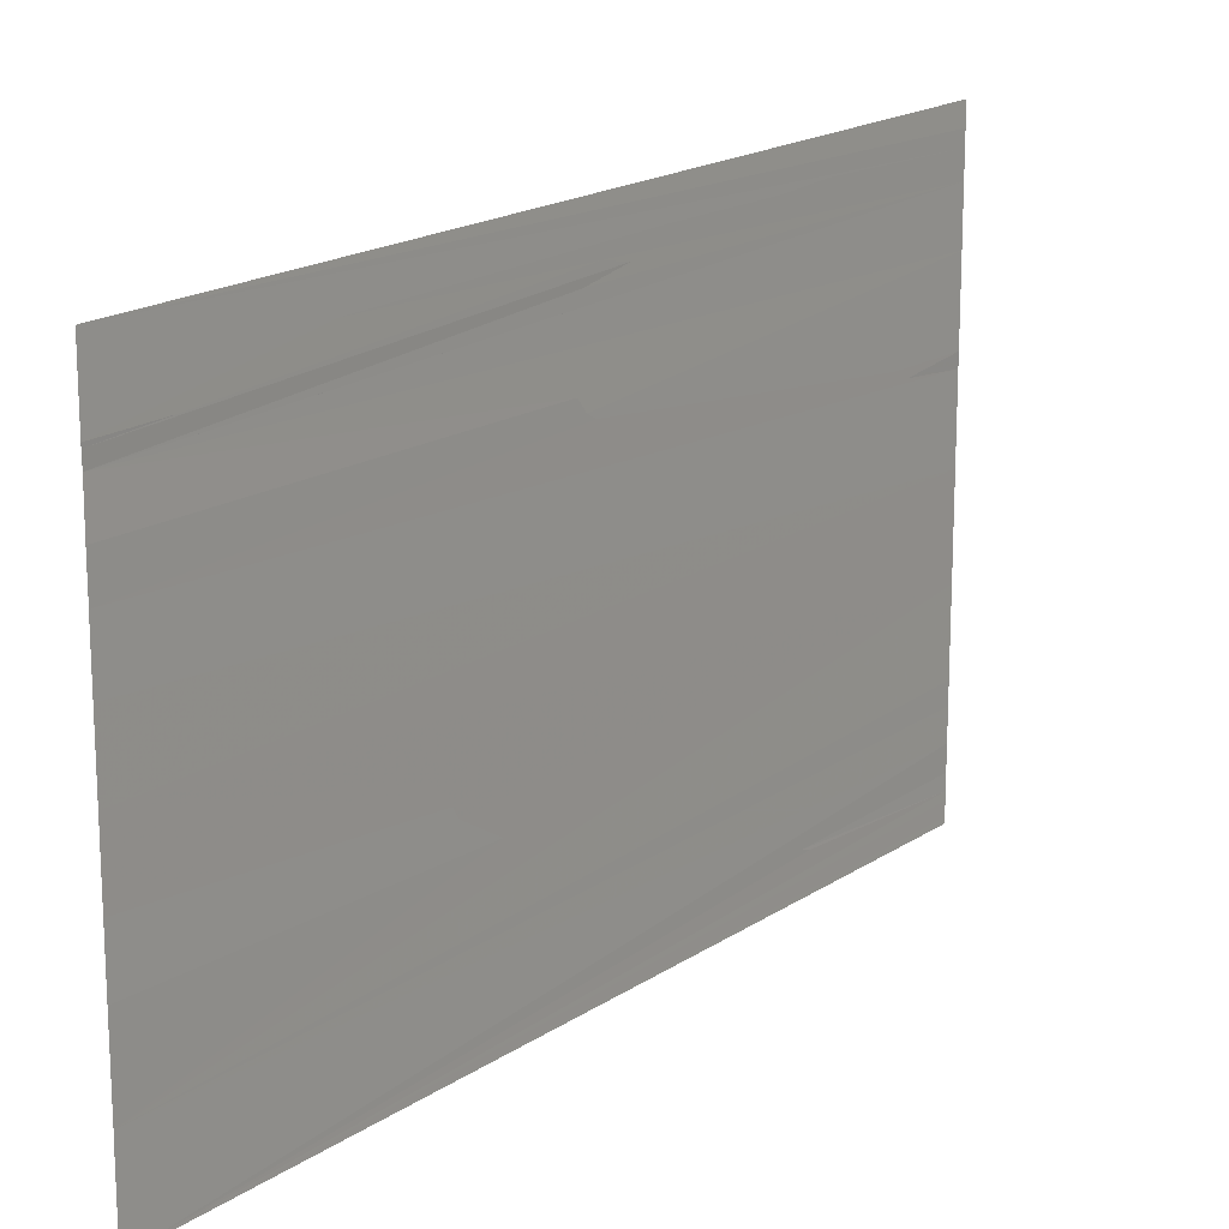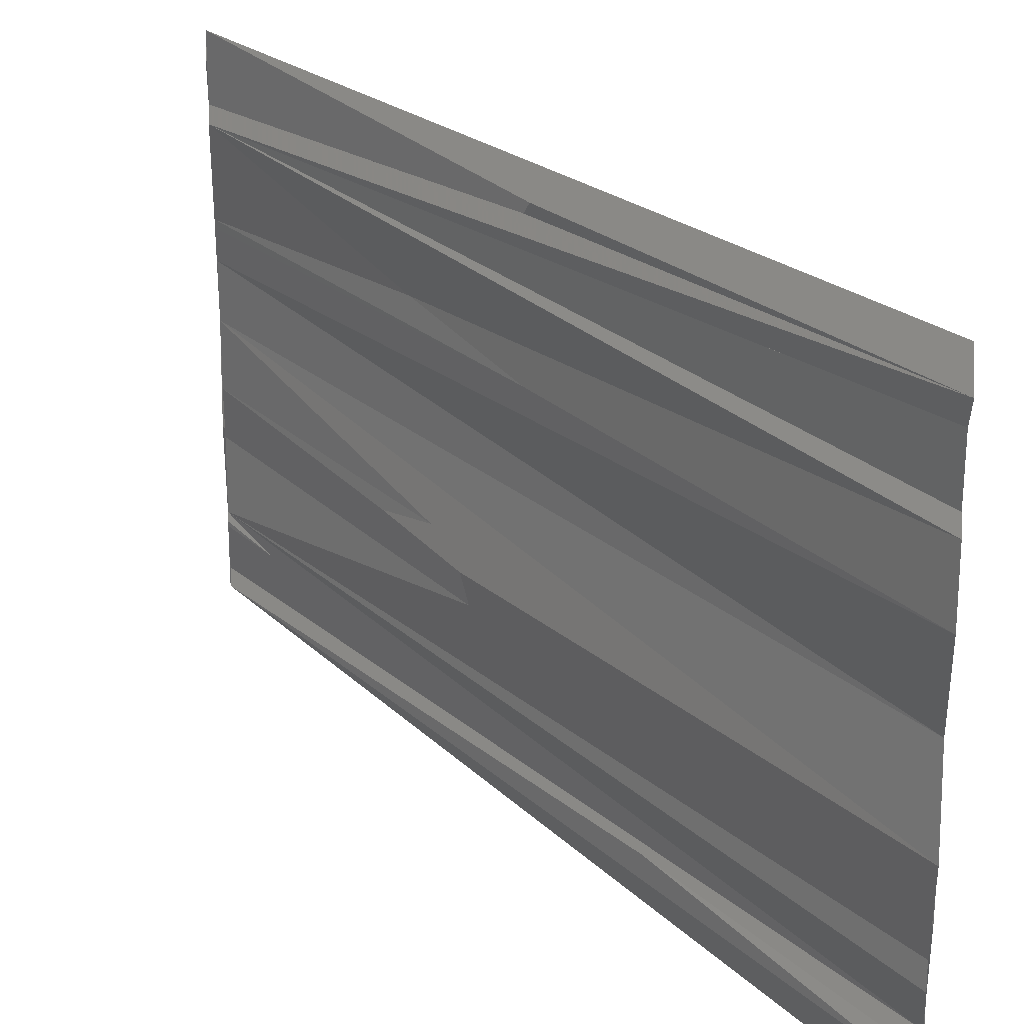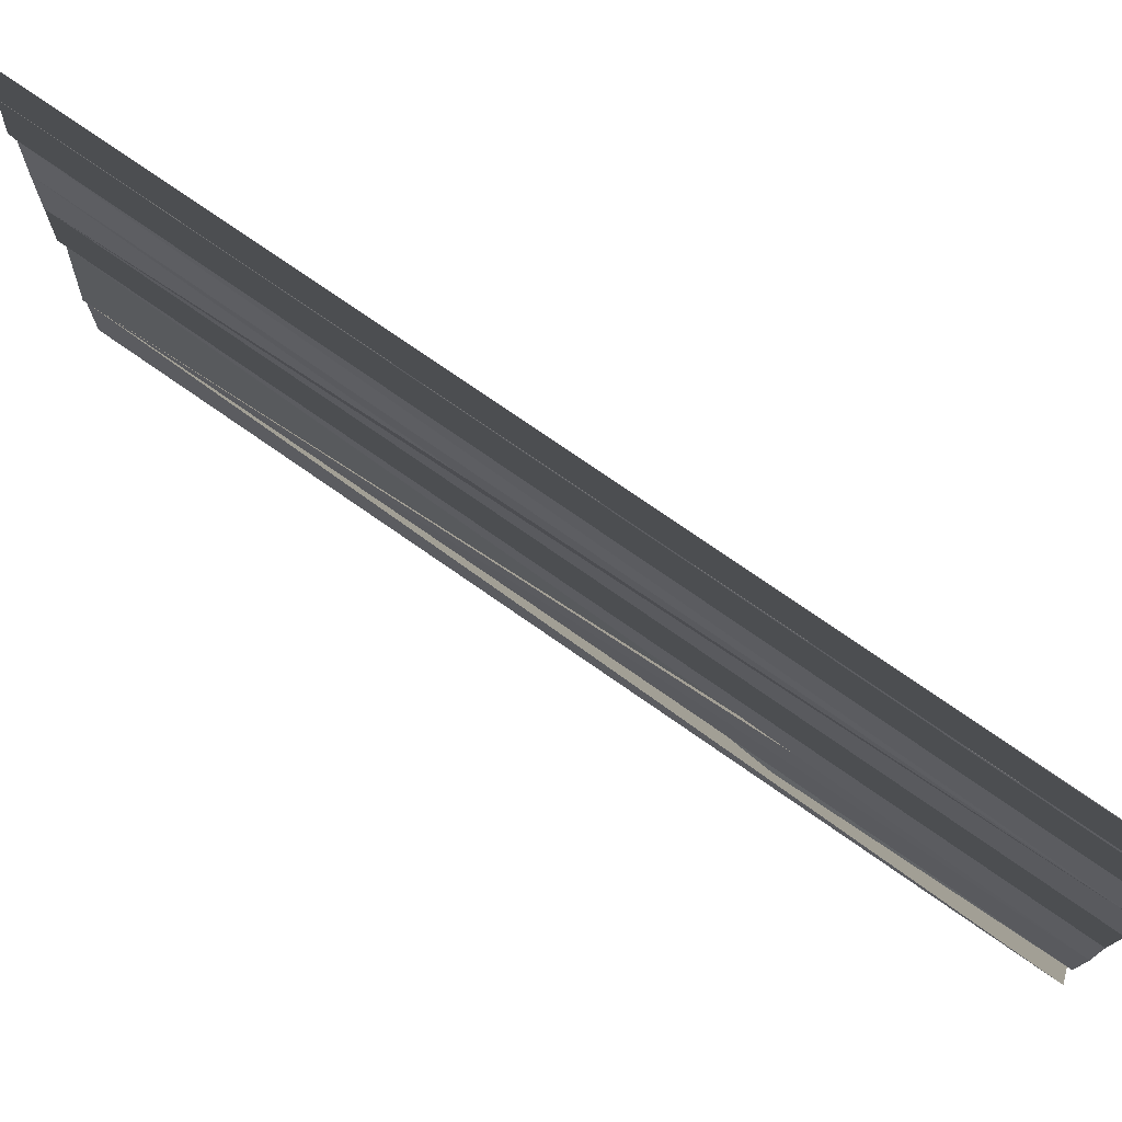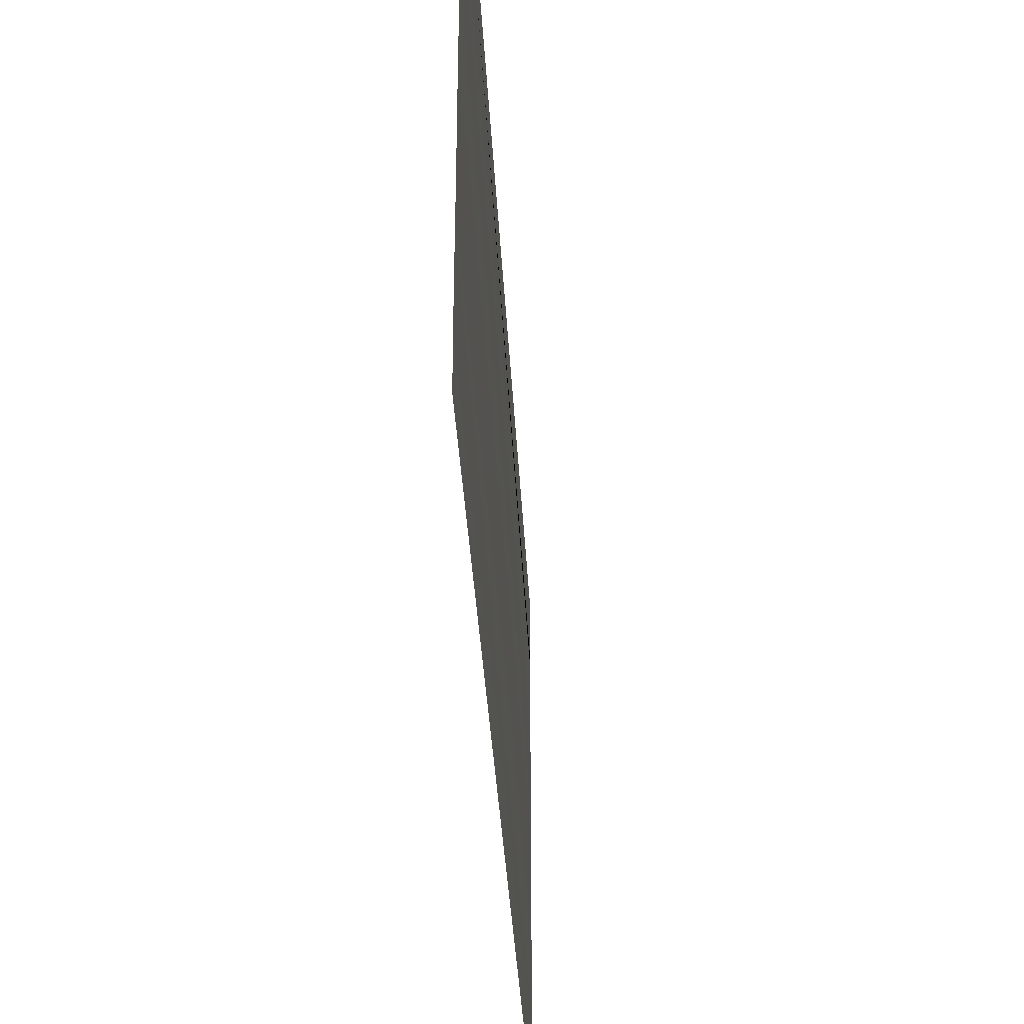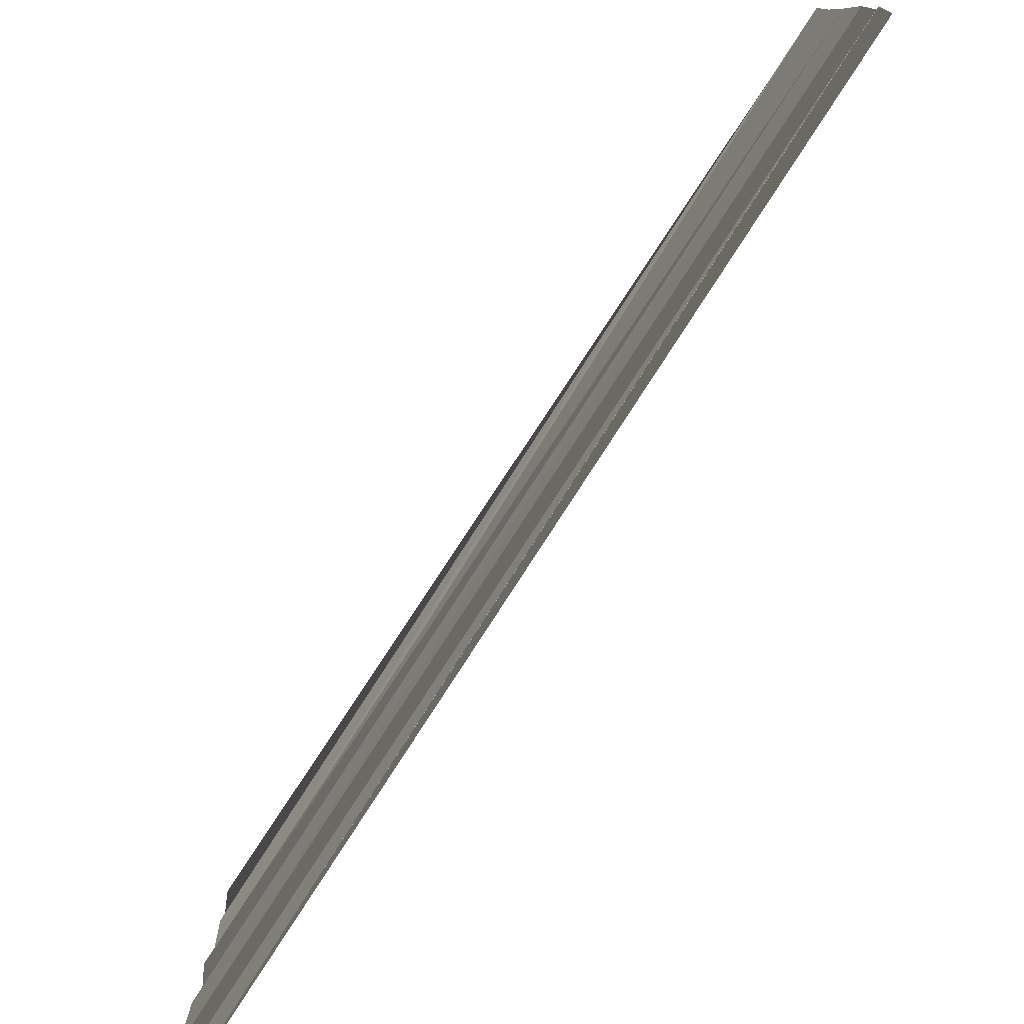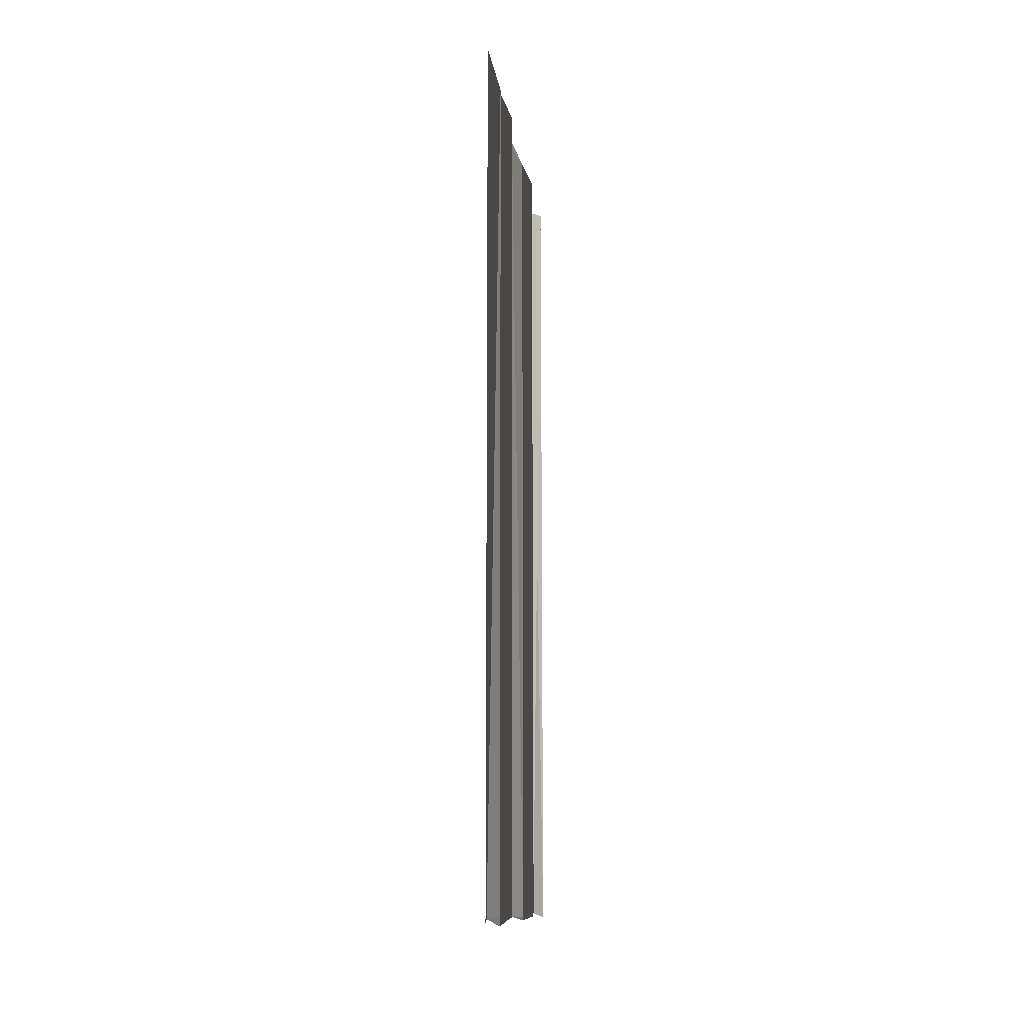
<metadata>
{"format":"obj","ext":"obj","renderer":"f3d","projection":"perspective","resolution":1024,"background":"white","views":[{"elev":16.3,"azim":34.7,"up":"+Z"},{"elev":24.3,"azim":144.4,"up":"+Z"},{"elev":75.2,"azim":125.3,"up":"+Z"},{"elev":-38.8,"azim":-177.1,"up":"+Z"},{"elev":-79.3,"azim":-32.9,"up":"+Z"},{"elev":-11.8,"azim":-172.8,"up":"+Y"}]}
</metadata>
<code>
o 23331
v 2227 1866 8.725
v 2227 1866 8.726
v 2227 1866 8.726
v 2227 1866 8.727
v 2227 1866 8.726
v 2227 1866 8.727
v 2227 1866 8.727
v 2227 1866 8.727
v 2227 1866 8.728
v 2227 1866 8.727
v 2227 1866 8.725
v 2227 1866 8.727
v 2227 1866 8.728
v 2227 1866 8.727
v 2227 1866 8.726
v 2227 1866 8.726
v 2227 1866 8.726
v 2227 1866 8.725
v 2227 1866 8.725
v 2227 1866 8.724
v 2227 1866 8.724
v 2227 1866 8.725
v 2227 1866 8.724
v 2227 1866 8.725
v 2227 1866 8.728
v 2227 1866 8.728
v 2227 1866 8.728
v 2227 1866 8.729
v 2227 1866 8.729
v 2227 1866 8.729
v 2227 1866 8.728
v 2227 1866 8.729
v 2227 1866 8.729
v 2227 1866 8.729
v 2227 1866 8.729
v 2227 1866 8.729
v 2227 1866 8.73
v 2227 1866 8.729
v 2227 1866 8.73
v 2227 1866 8.73
v 2227 1866 8.73
v 2227 1866 8.73
v 2227 1866 8.73
v 2227 1866 8.73
v 2227 1866 8.729
v 2227 1866 8.73
v 2227 1866 8.73
v 2227 1866 8.729
v 2227 1866 8.729
v 2227 1866 8.73
v 2227 1866 8.729
v 2227 1866 8.73
v 2227 1866 8.73
v 2227 1866 8.73
v 2227 1866 8.73
v 2227 1866 8.73
v 2227 1866 8.73
v 2227 1866 8.73
v 2227 1866 8.73
v 2227 1866 8.73
v 2227 1866 8.73
f 1 2 3
f 3 2 4
f 2 5 4
f 4 5 6
f 5 7 8
f 9 10 8
f 1 11 2
f 12 9 13
f 14 12 13
f 14 12 15
f 6 15 16
f 16 15 1
f 15 17 1
f 1 17 18
f 19 11 1
f 19 20 11
f 20 18 11
f 20 21 18
f 1 18 22
f 20 22 23
f 24 1 22
f 24 22 20
f 25 26 6
f 27 25 6
f 28 25 27
f 29 30 27
f 13 26 31
f 26 32 31
f 31 32 33
f 32 34 33
f 32 35 36
f 37 34 38
f 37 39 40
f 41 42 36
f 43 41 38
f 44 41 40
f 29 44 45
f 46 43 45
f 47 40 45
f 48 42 49
f 50 51 49
f 41 52 53
f 54 52 53
f 55 54 56
f 57 58 59
f 60 61 59

</code>
